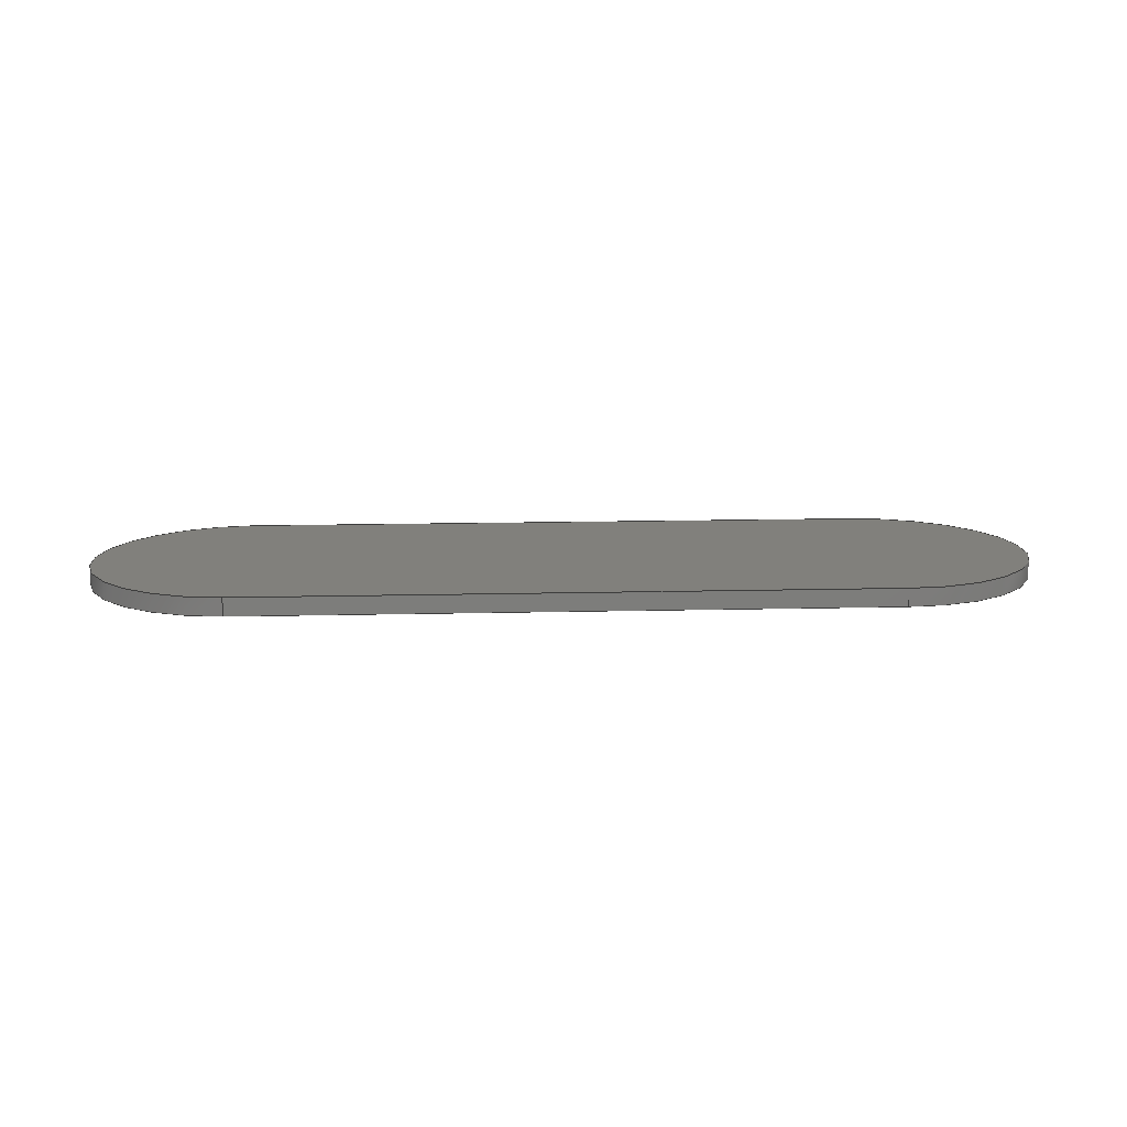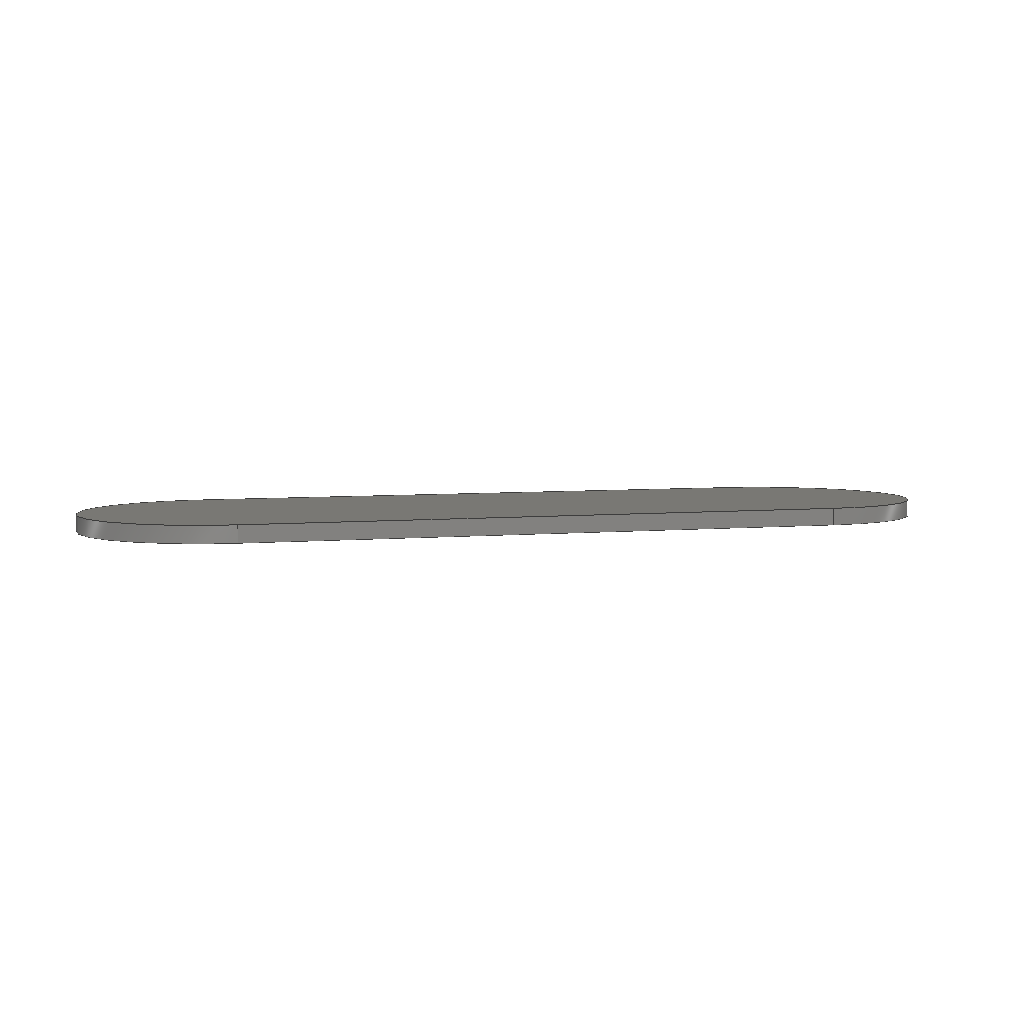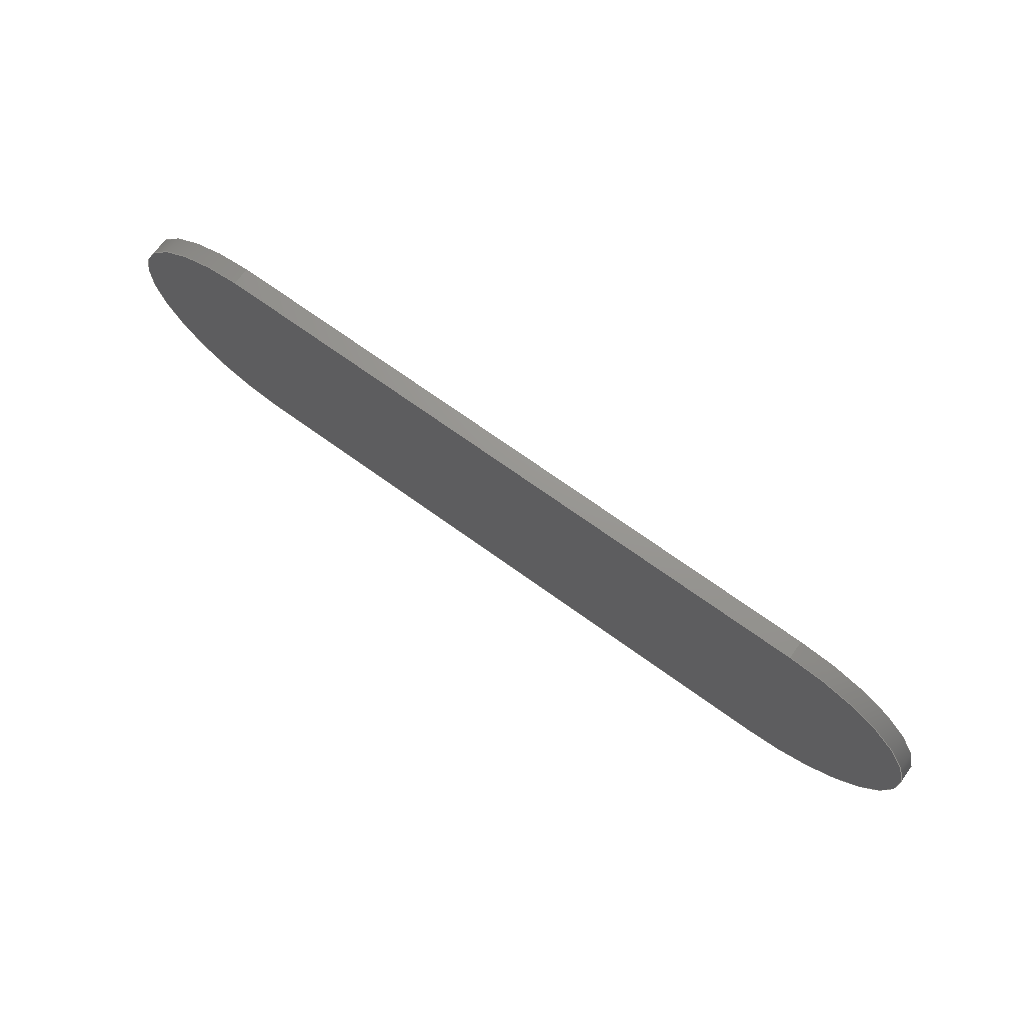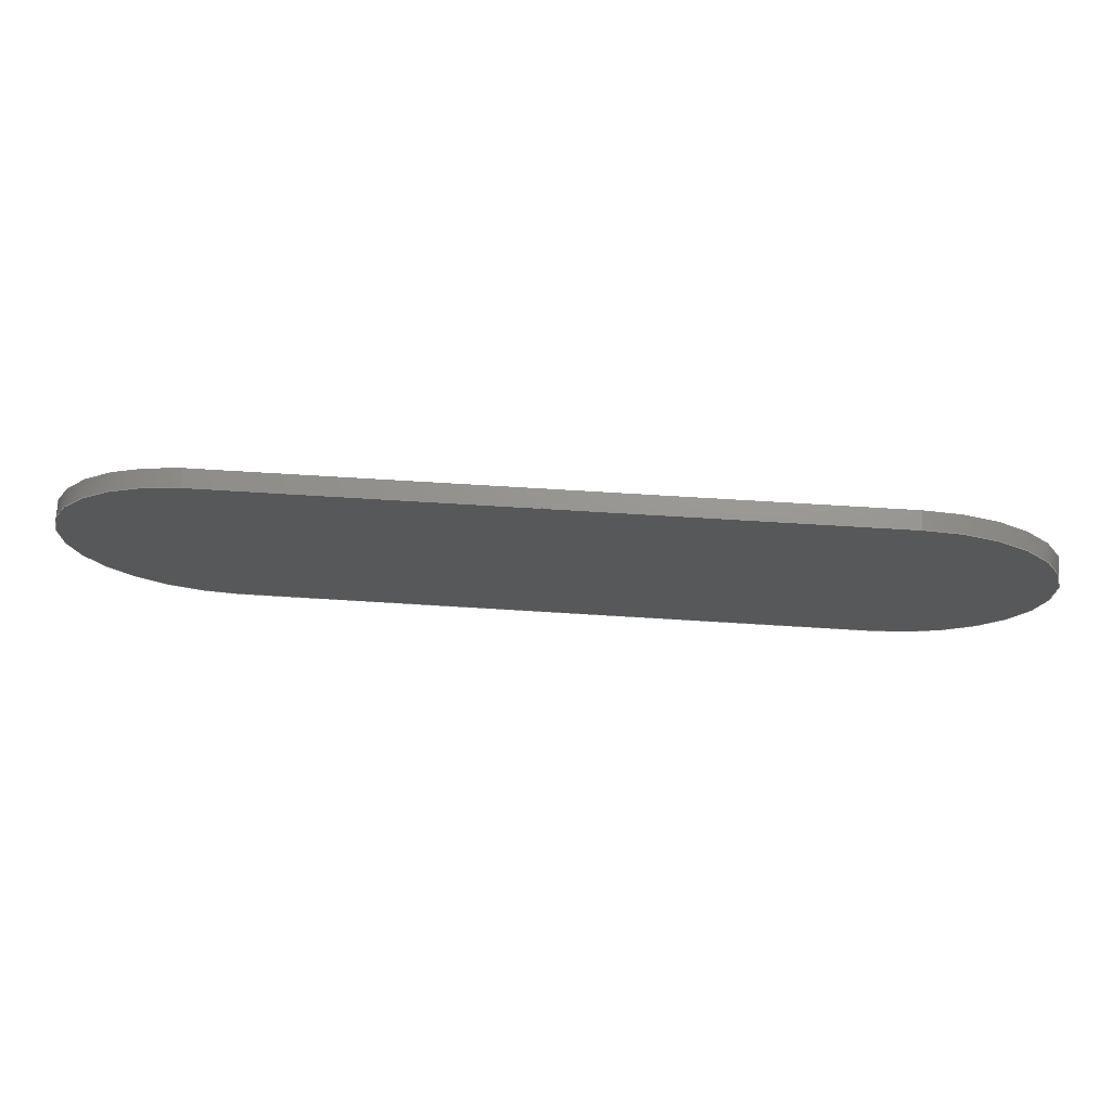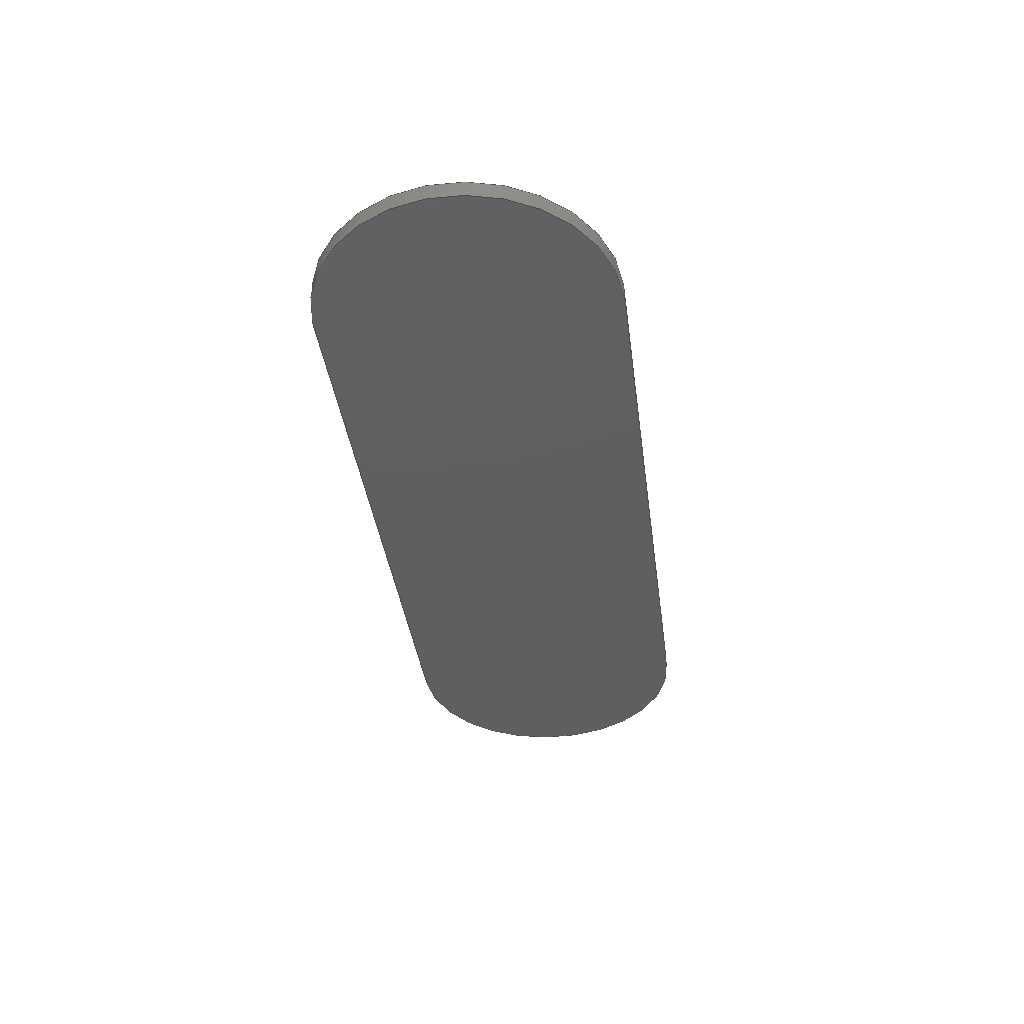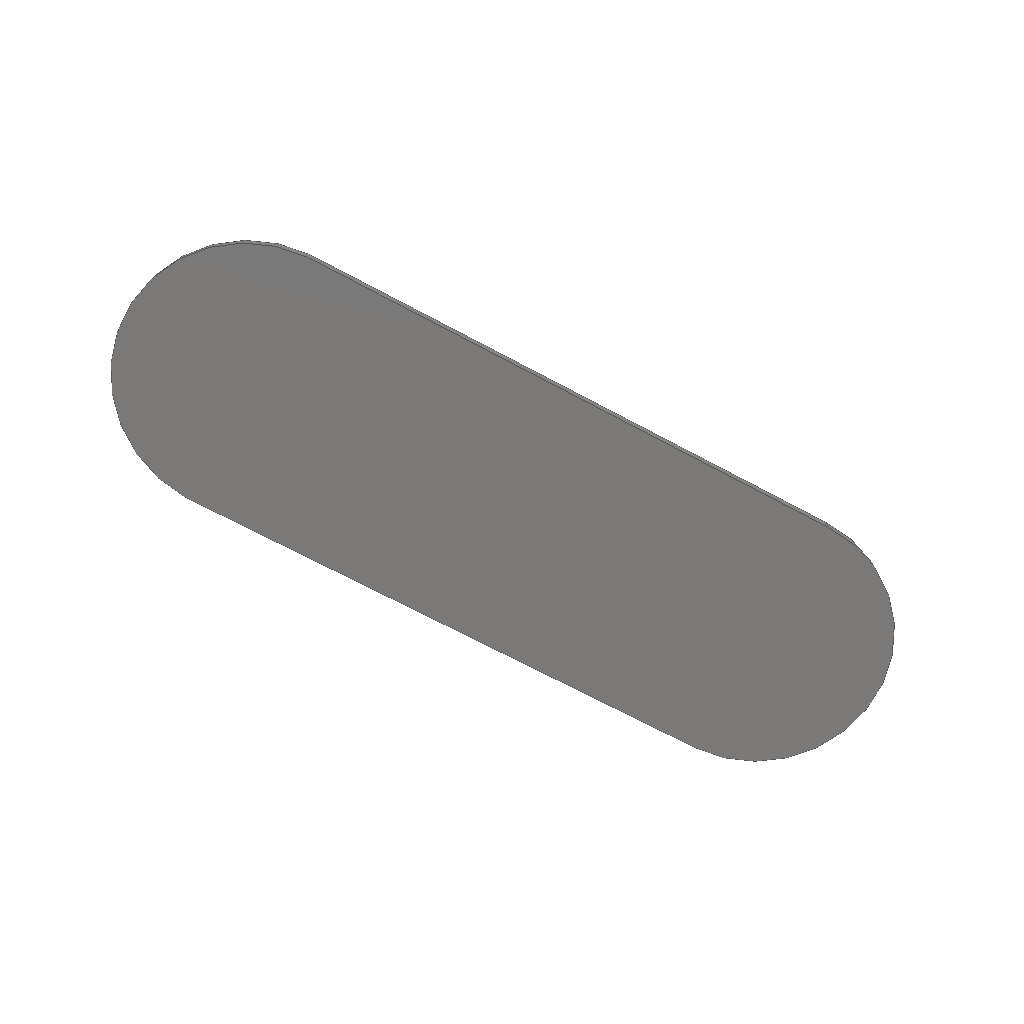
<metadata>
{"format":"step","ext":"step","renderer":"f3d","projection":"perspective","resolution":1024,"background":"white","views":[{"elev":13.8,"azim":176.9,"up":"+Y"},{"elev":5.2,"azim":163.5,"up":"+Y"},{"elev":70.6,"azim":-144.2,"up":"+Z"},{"elev":71.1,"azim":-176.5,"up":"+Z"},{"elev":-38.4,"azim":97.6,"up":"+Y"},{"elev":-72.4,"azim":152.1,"up":"+Y"}]}
</metadata>
<code>
ISO-10303-21;
DATA;
#1=SHAPE_REPRESENTATION_RELATIONSHIP('','',#98,#2);
#2=ADVANCED_BREP_SHAPE_REPRESENTATION('',(#96),#176);
#3=CYLINDRICAL_SURFACE('',#107,1.691);
#4=CYLINDRICAL_SURFACE('',#109,1.689);
#5=B_SPLINE_CURVE_WITH_KNOTS('',3,(#156,#157,#158,#159),.UNSPECIFIED.,
 .F.,.F.,(4,4),(0,1),.UNSPECIFIED.);
#6=B_SPLINE_CURVE_WITH_KNOTS('',3,(#160,#161,#162,#163),.UNSPECIFIED.,
 .F.,.F.,(4,4),(0,1),.UNSPECIFIED.);
#7=B_SPLINE_CURVE_WITH_KNOTS('',3,(#165,#166,#167,#168),.UNSPECIFIED.,
 .F.,.F.,(4,4),(0,1),.UNSPECIFIED.);
#8=B_SPLINE_CURVE_WITH_KNOTS('',3,(#170,#171,#172,#173),.UNSPECIFIED.,
 .F.,.F.,(4,4),(0,1),.UNSPECIFIED.);
#9=LINE('',#141,#13);
#10=LINE('',#145,#14);
#11=LINE('',#150,#15);
#12=LINE('',#154,#16);
#13=VECTOR('',#116,1000);
#14=VECTOR('',#119,1000);
#15=VECTOR('',#124,1000);
#16=VECTOR('',#127,1000);
#17=ORIENTED_EDGE('',*,*,#41,.T.);
#18=ORIENTED_EDGE('',*,*,#42,.T.);
#19=ORIENTED_EDGE('',*,*,#43,.T.);
#20=ORIENTED_EDGE('',*,*,#44,.F.);
#21=ORIENTED_EDGE('',*,*,#45,.F.);
#22=ORIENTED_EDGE('',*,*,#46,.T.);
#23=ORIENTED_EDGE('',*,*,#47,.F.);
#24=ORIENTED_EDGE('',*,*,#48,.F.);
#25=ORIENTED_EDGE('',*,*,#49,.F.);
#26=ORIENTED_EDGE('',*,*,#48,.T.);
#27=ORIENTED_EDGE('',*,*,#50,.T.);
#28=ORIENTED_EDGE('',*,*,#42,.F.);
#29=ORIENTED_EDGE('',*,*,#50,.F.);
#30=ORIENTED_EDGE('',*,*,#47,.T.);
#31=ORIENTED_EDGE('',*,*,#51,.T.);
#32=ORIENTED_EDGE('',*,*,#43,.F.);
#33=ORIENTED_EDGE('',*,*,#52,.T.);
#34=ORIENTED_EDGE('',*,*,#44,.T.);
#35=ORIENTED_EDGE('',*,*,#51,.F.);
#36=ORIENTED_EDGE('',*,*,#46,.F.);
#37=ORIENTED_EDGE('',*,*,#52,.F.);
#38=ORIENTED_EDGE('',*,*,#45,.T.);
#39=ORIENTED_EDGE('',*,*,#49,.T.);
#40=ORIENTED_EDGE('',*,*,#41,.F.);
#41=EDGE_CURVE('',#53,#54,#61,.F.);
#42=EDGE_CURVE('',#54,#55,#9,.T.);
#43=EDGE_CURVE('',#55,#56,#62,.F.);
#44=EDGE_CURVE('',#53,#56,#10,.T.);
#45=EDGE_CURVE('',#57,#58,#63,.F.);
#46=EDGE_CURVE('',#57,#59,#11,.T.);
#47=EDGE_CURVE('',#60,#59,#64,.F.);
#48=EDGE_CURVE('',#58,#60,#12,.T.);
#49=EDGE_CURVE('',#58,#54,#5,.F.);
#50=EDGE_CURVE('',#60,#55,#6,.T.);
#51=EDGE_CURVE('',#59,#56,#7,.F.);
#52=EDGE_CURVE('',#57,#53,#8,.T.);
#53=VERTEX_POINT('',#139);
#54=VERTEX_POINT('',#140);
#55=VERTEX_POINT('',#142);
#56=VERTEX_POINT('',#144);
#57=VERTEX_POINT('',#148);
#58=VERTEX_POINT('',#149);
#59=VERTEX_POINT('',#151);
#60=VERTEX_POINT('',#153);
#61=CIRCLE('',#101,1.689);
#62=CIRCLE('',#102,1.691);
#63=CIRCLE('',#104,1.689);
#64=CIRCLE('',#105,1.691);
#65=EDGE_LOOP('',(#17,#18,#19,#20));
#66=EDGE_LOOP('',(#21,#22,#23,#24));
#67=EDGE_LOOP('',(#25,#26,#27,#28));
#68=EDGE_LOOP('',(#29,#30,#31,#32));
#69=EDGE_LOOP('',(#33,#34,#35,#36));
#70=EDGE_LOOP('',(#37,#38,#39,#40));
#71=FACE_BOUND('',#65,.T.);
#72=FACE_BOUND('',#66,.T.);
#73=FACE_BOUND('',#67,.T.);
#74=FACE_BOUND('',#68,.T.);
#75=FACE_BOUND('',#69,.T.);
#76=FACE_BOUND('',#70,.T.);
#77=PLANE('',#100);
#78=PLANE('',#103);
#79=PLANE('',#106);
#80=PLANE('',#108);
#81=ADVANCED_FACE('',(#71),#77,.F.);
#82=ADVANCED_FACE('',(#72),#78,.T.);
#83=ADVANCED_FACE('',(#73),#79,.F.);
#84=ADVANCED_FACE('',(#74),#3,.T.);
#85=ADVANCED_FACE('',(#75),#80,.T.);
#86=ADVANCED_FACE('',(#76),#4,.T.);
#87=CLOSED_SHELL('',(#81,#82,#83,#84,#85,#86));
#88=STYLED_ITEM('',(#89),#96);
#89=PRESENTATION_STYLE_ASSIGNMENT((#90));
#90=SURFACE_STYLE_USAGE(.BOTH.,#91);
#91=SURFACE_SIDE_STYLE('',(#92));
#92=SURFACE_STYLE_FILL_AREA(#93);
#93=FILL_AREA_STYLE('',(#94));
#94=FILL_AREA_STYLE_COLOUR('',#95);
#95=COLOUR_RGB('',0.8,0.8,0.8);
#96=MANIFOLD_SOLID_BREP('HC-04Pad003',#87);
#97=SHAPE_DEFINITION_REPRESENTATION(#181,#98);
#98=SHAPE_REPRESENTATION('HC-04Pad003',(#99),#176);
#99=AXIS2_PLACEMENT_3D('',#136,#110,#111);
#100=AXIS2_PLACEMENT_3D('',#137,#112,#113);
#101=AXIS2_PLACEMENT_3D('',#138,#114,#115);
#102=AXIS2_PLACEMENT_3D('',#143,#117,#118);
#103=AXIS2_PLACEMENT_3D('',#146,#120,#121);
#104=AXIS2_PLACEMENT_3D('',#147,#122,#123);
#105=AXIS2_PLACEMENT_3D('',#152,#125,#126);
#106=AXIS2_PLACEMENT_3D('',#155,#128,#129);
#107=AXIS2_PLACEMENT_3D('',#164,#130,#131);
#108=AXIS2_PLACEMENT_3D('',#169,#132,#133);
#109=AXIS2_PLACEMENT_3D('',#174,#134,#135);
#110=DIRECTION('',(0,0,1));
#111=DIRECTION('',(1,0,0));
#112=DIRECTION('',(0,1,0));
#113=DIRECTION('',(-1,0,0));
#114=DIRECTION('',(0,1,0));
#115=DIRECTION('',(-1,0,0));
#116=DIRECTION('',(1,0,0));
#117=DIRECTION('',(0,1,0));
#118=DIRECTION('',(-1,0,0));
#119=DIRECTION('',(1,0,0));
#120=DIRECTION('',(0,1,0));
#121=DIRECTION('',(-1,0,0));
#122=DIRECTION('',(0,1,0));
#123=DIRECTION('',(-1,0,0));
#124=DIRECTION('',(1,0,0));
#125=DIRECTION('',(0,1,0));
#126=DIRECTION('',(-1,0,0));
#127=DIRECTION('',(1,0,0));
#128=DIRECTION('',(0,0,1));
#129=DIRECTION('',(1,0,0));
#130=DIRECTION('',(0,1,0));
#131=DIRECTION('',(1,0,0));
#132=DIRECTION('',(0,0,1));
#133=DIRECTION('',(1,0,0));
#134=DIRECTION('',(0,1,0));
#135=DIRECTION('',(-1,0,-0.00598));
#136=CARTESIAN_POINT('',(0,0,0));
#137=CARTESIAN_POINT('',(-3.61,-0.2,9.169));
#138=CARTESIAN_POINT('',(-3.614,-0.2,7.48));
#139=CARTESIAN_POINT('',(-3.61,-0.2,9.169));
#140=CARTESIAN_POINT('',(-3.59,-0.2,5.792));
#141=CARTESIAN_POINT('',(-3.59,-0.2,5.792));
#142=CARTESIAN_POINT('',(3.574,-0.2,5.792));
#143=CARTESIAN_POINT('',(3.523,-0.2,7.482));
#144=CARTESIAN_POINT('',(3.623,-0.2,9.169));
#145=CARTESIAN_POINT('',(-3.61,-0.2,9.169));
#146=CARTESIAN_POINT('',(-3.61,0,9.169));
#147=CARTESIAN_POINT('',(-3.614,0,7.48));
#148=CARTESIAN_POINT('',(-3.61,0,9.169));
#149=CARTESIAN_POINT('',(-3.59,0,5.792));
#150=CARTESIAN_POINT('',(-3.61,0,9.169));
#151=CARTESIAN_POINT('',(3.623,0,9.169));
#152=CARTESIAN_POINT('',(3.523,0,7.482));
#153=CARTESIAN_POINT('',(3.574,0,5.792));
#154=CARTESIAN_POINT('',(-3.59,0,5.792));
#155=CARTESIAN_POINT('',(-3.59,0,5.792));
#156=CARTESIAN_POINT('',(-3.59,-0.2,5.792));
#157=CARTESIAN_POINT('',(-3.59,-0.1333,5.792));
#158=CARTESIAN_POINT('',(-3.59,-0.06667,5.792));
#159=CARTESIAN_POINT('',(-3.59,0,5.792));
#160=CARTESIAN_POINT('',(3.574,0,5.792));
#161=CARTESIAN_POINT('',(3.574,-0.06667,5.792));
#162=CARTESIAN_POINT('',(3.574,-0.1333,5.792));
#163=CARTESIAN_POINT('',(3.574,-0.2,5.792));
#164=CARTESIAN_POINT('',(3.523,0,7.482));
#165=CARTESIAN_POINT('',(3.623,-0.2,9.169));
#166=CARTESIAN_POINT('',(3.623,-0.1333,9.169));
#167=CARTESIAN_POINT('',(3.623,-0.06667,9.169));
#168=CARTESIAN_POINT('',(3.623,0,9.169));
#169=CARTESIAN_POINT('',(-3.61,0,9.169));
#170=CARTESIAN_POINT('',(-3.61,0,9.169));
#171=CARTESIAN_POINT('',(-3.61,-0.06667,9.169));
#172=CARTESIAN_POINT('',(-3.61,-0.1333,9.169));
#173=CARTESIAN_POINT('',(-3.61,-0.2,9.169));
#174=CARTESIAN_POINT('',(-3.614,0,7.48));
#175=MECHANICAL_DESIGN_GEOMETRIC_PRESENTATION_REPRESENTATION('',(#88),#176);
#176=(
GEOMETRIC_REPRESENTATION_CONTEXT(3)
GLOBAL_UNCERTAINTY_ASSIGNED_CONTEXT((#177))
GLOBAL_UNIT_ASSIGNED_CONTEXT((#180,#179,#178))
REPRESENTATION_CONTEXT('HC-04Pad003','TOP_LEVEL_ASSEMBLY_PART')
);
#177=UNCERTAINTY_MEASURE_WITH_UNIT(LENGTH_MEASURE(1e-05),#180,
'DISTANCE_ACCURACY_VALUE','Maximum Tolerance applied to model');
#178=(
NAMED_UNIT(*)
SI_UNIT($,.STERADIAN.)
SOLID_ANGLE_UNIT()
);
#179=(
NAMED_UNIT(*)
PLANE_ANGLE_UNIT()
SI_UNIT($,.RADIAN.)
);
#180=(
LENGTH_UNIT()
NAMED_UNIT(*)
SI_UNIT(.MILLI.,.METRE.)
);
#181=PRODUCT_DEFINITION_SHAPE('','',#182);
#182=PRODUCT_DEFINITION('','',#184,#183);
#183=PRODUCT_DEFINITION_CONTEXT('',#190,'design');
#184=PRODUCT_DEFINITION_FORMATION_WITH_SPECIFIED_SOURCE('','',#186,
 .NOT_KNOWN.);
#185=PRODUCT_RELATED_PRODUCT_CATEGORY('','',(#186));
#186=PRODUCT('HC-04Pad003','HC-04Pad003','HC-04Pad003',(#188));
#187=PRODUCT_CATEGORY('','');
#188=PRODUCT_CONTEXT('',#190,'mechanical');
#189=APPLICATION_PROTOCOL_DEFINITION('international standard',
'ap242_managed_model_based_3d_engineering',2011,#190);
#190=APPLICATION_CONTEXT('managed model based 3d engineering');
ENDSEC;
END-ISO-10303-21;

</code>
